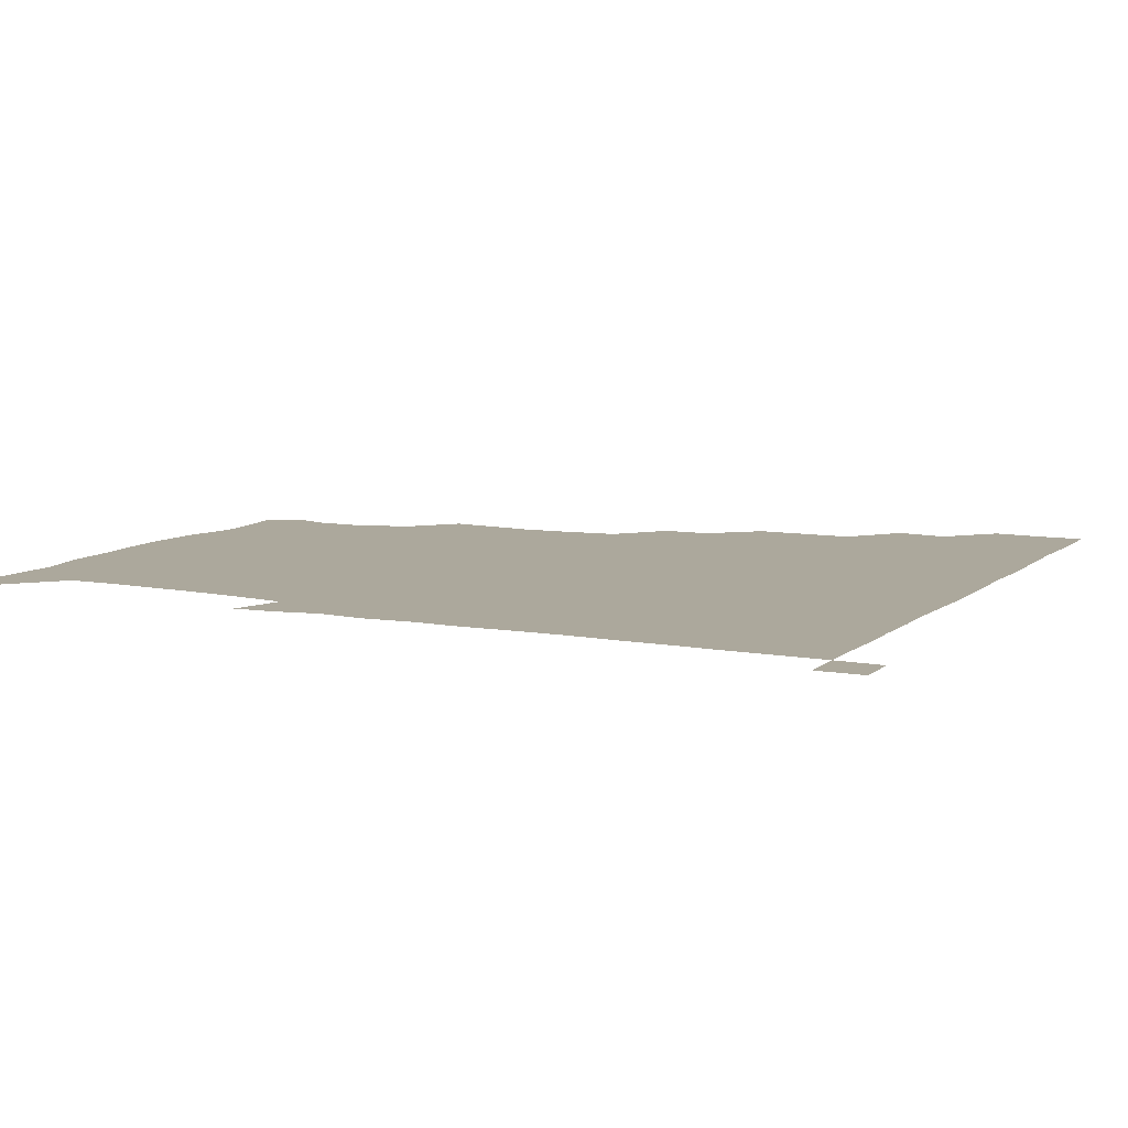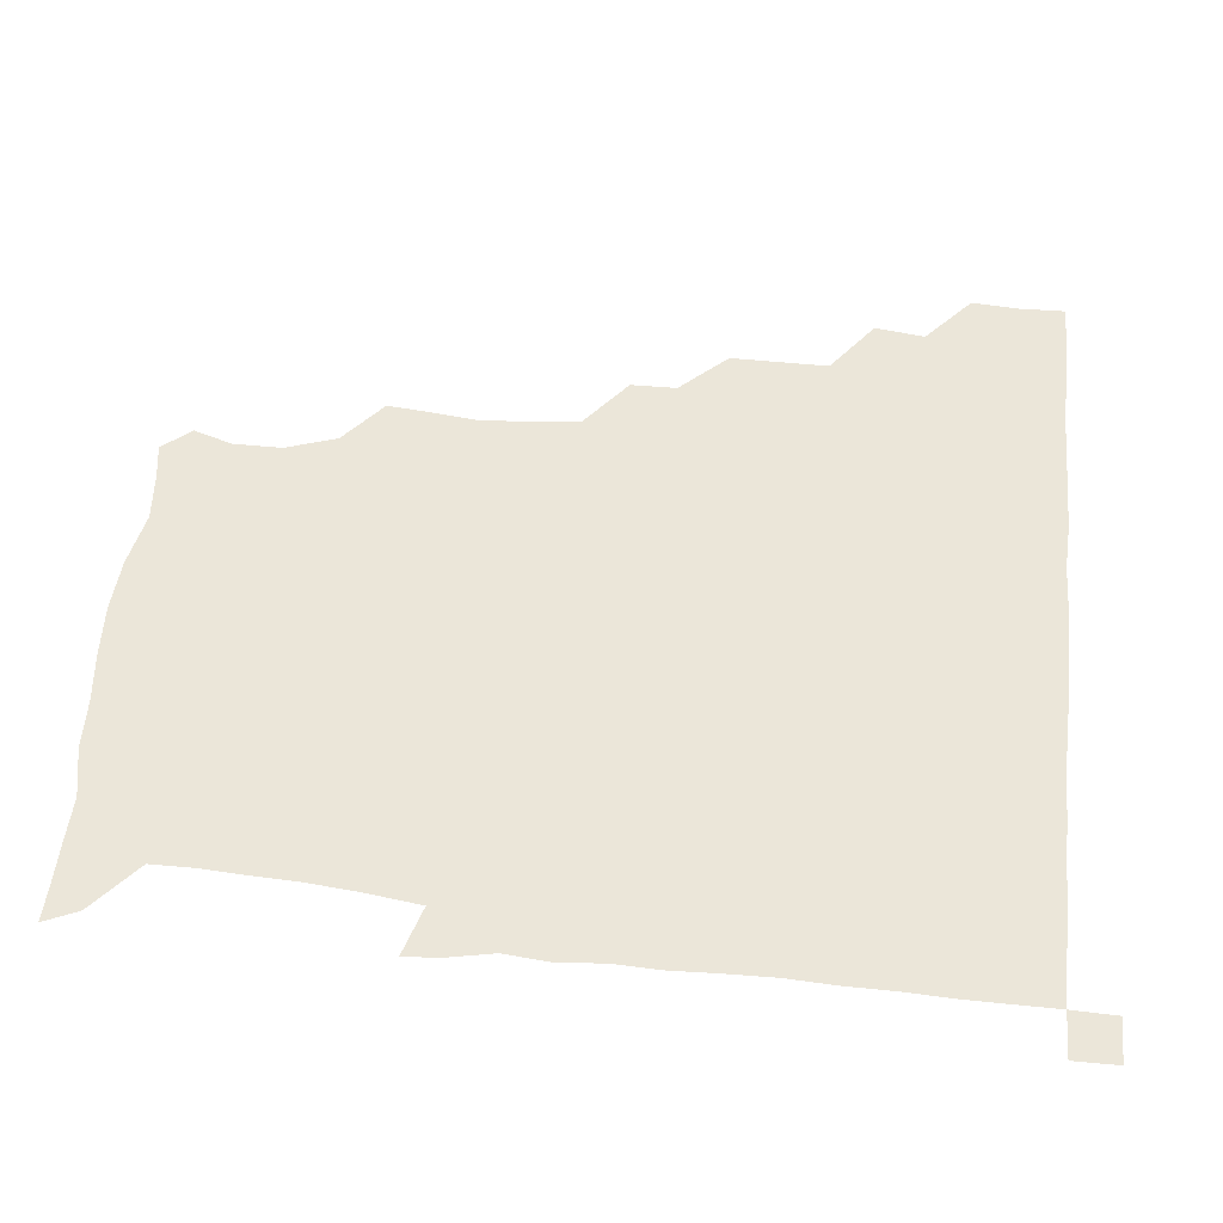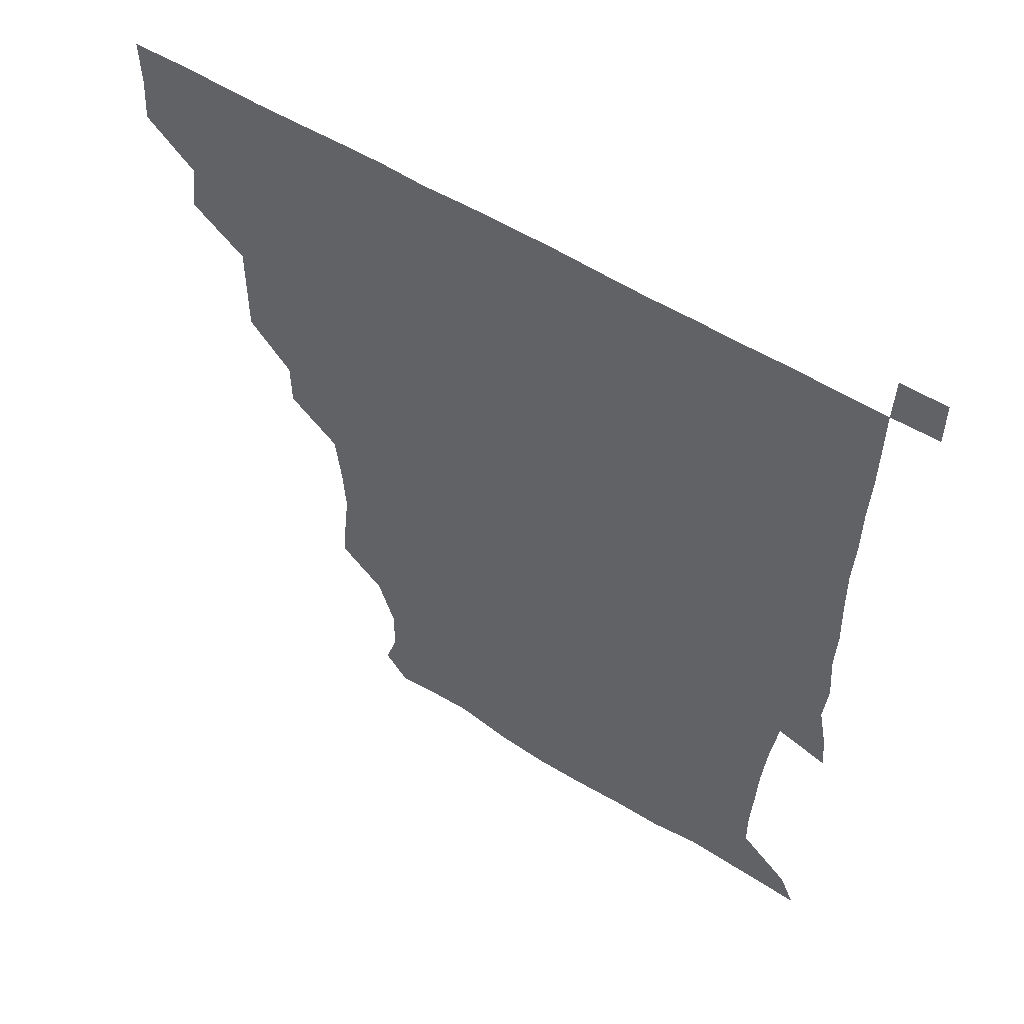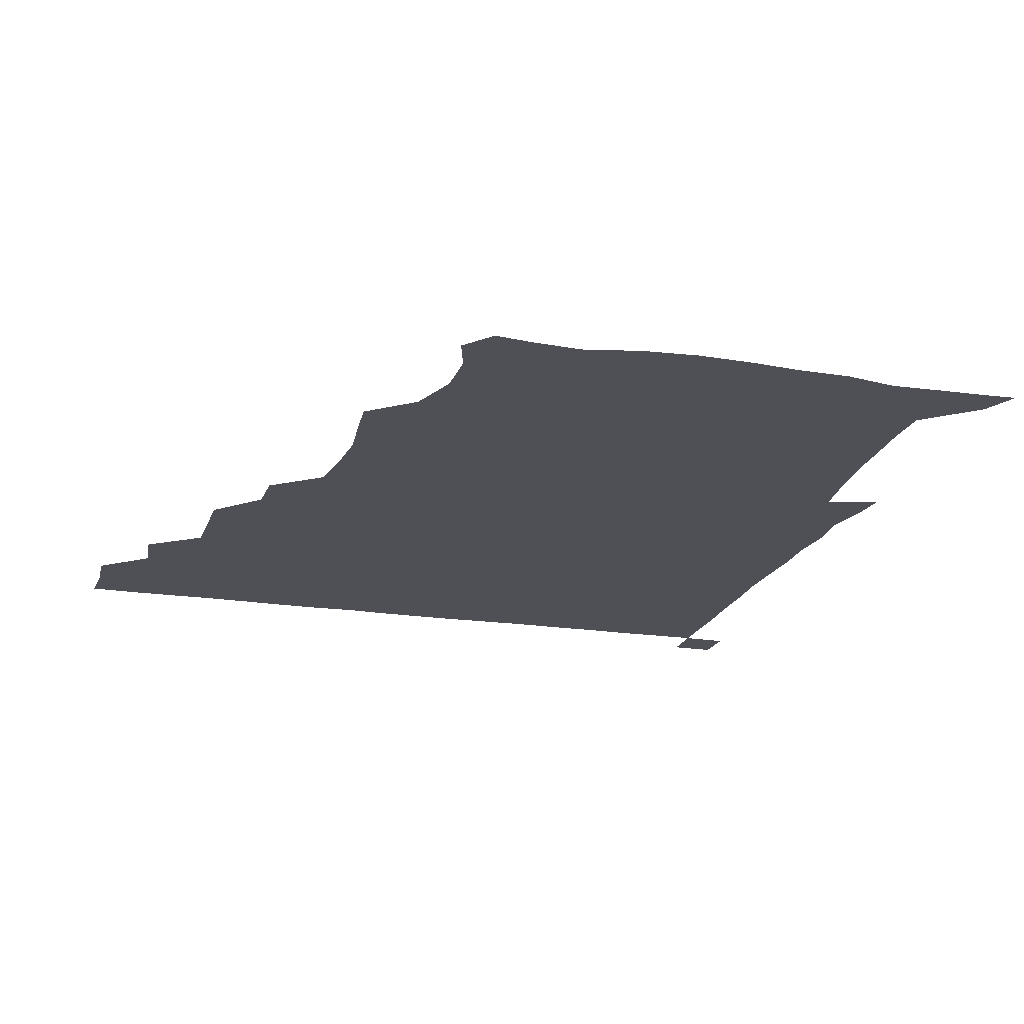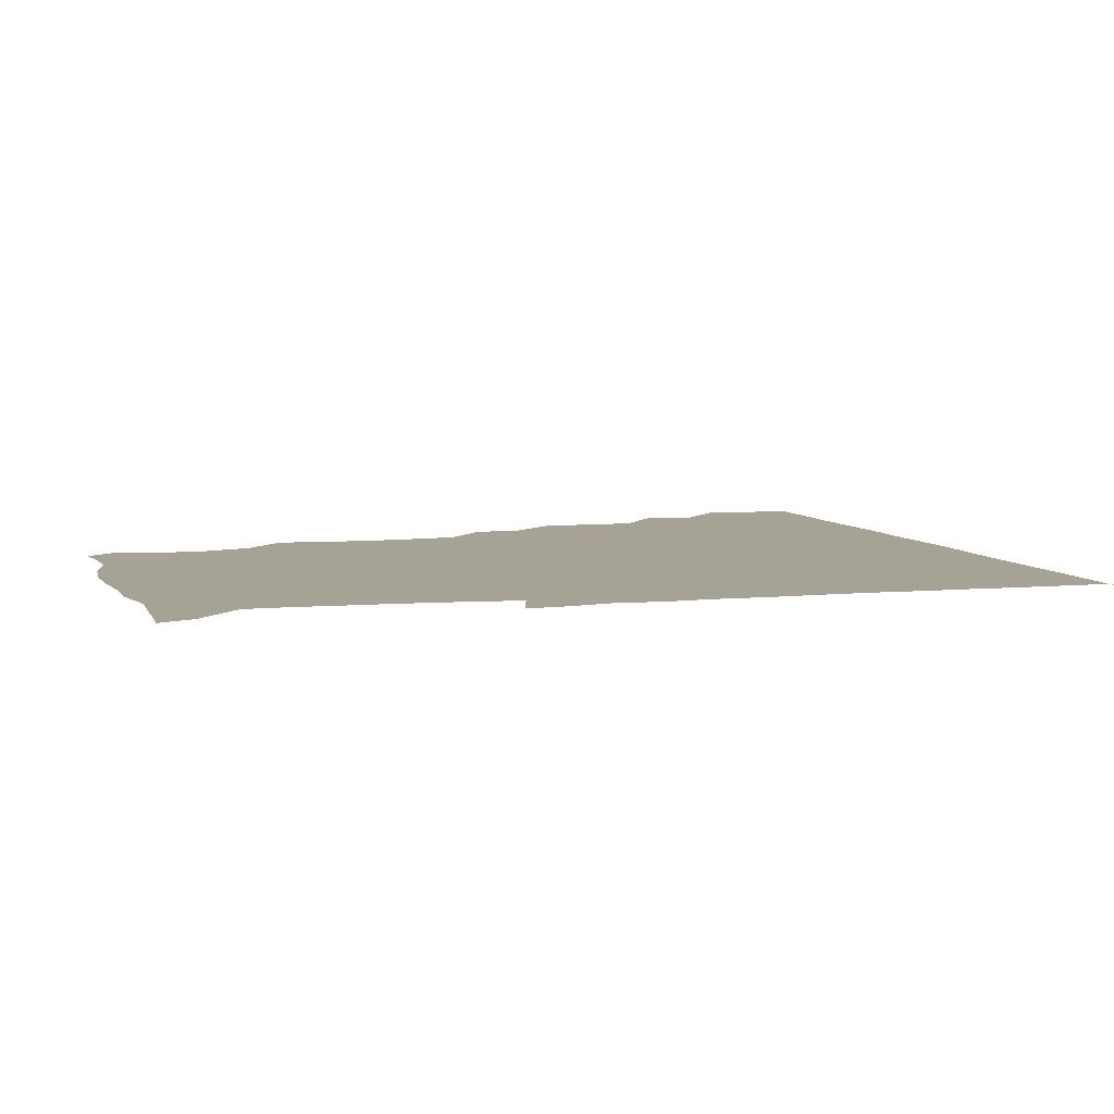
<metadata>
{"format":"obj","ext":"obj","renderer":"f3d","projection":"perspective","resolution":1024,"background":"white","views":[{"elev":8.5,"azim":116.4,"up":"+Z"},{"elev":55.1,"azim":95.6,"up":"+Z"},{"elev":54.7,"azim":33.5,"up":"+Y"},{"elev":-19.3,"azim":-16.5,"up":"+Z"},{"elev":6.3,"azim":72.7,"up":"+Z"}]}
</metadata>
<code>
v 435.5 405 0
v 436.6 420.9 0
v 436.2 435.9 0
v 449.6 373.6 0
v 451.8 390.3 0
v 451.3 405.9 0
v 451.3 420.9 0
v 451 436.3 0
v 467.1 327.3 0
v 467.2 342.3 0
v 467.3 359.8 0
v 466.8 376.3 0
v 466.9 391.4 0
v 466.3 406.1 0
v 466.1 421 0
v 465.8 436.2 0
v 481.5 296.1 0
v 481.4 311.5 0
v 481.9 330 0
v 481.6 345.5 0
v 482.1 362.1 0
v 481.8 376.7 0
v 481.5 391.3 0
v 481.3 406 0
v 481.2 420.9 0
v 481.2 435.9 0
v 497.7 219.3 0
v 499.1 233.6 0
v 500.8 249.3 0
v 499.9 264.6 0
v 497.9 282.4 0
v 496.3 300.1 0
v 498.1 318.2 0
v 497.2 332.3 0
v 496.5 346.3 0
v 496.6 361.8 0
v 496.4 376.5 0
v 496.2 391.2 0
v 496.1 406 0
v 496.1 420.9 0
v 496.2 436.2 0
v 513.8 159.8 0
v 518 172.8 0
v 518 189.2 0
v 512.5 206.3 0
v 514.6 225.5 0
v 513.1 240 0
v 513.3 255.6 0
v 512.4 271.3 0
v 512 286.2 0
v 511.4 300.5 0
v 511.9 317.9 0
v 511.4 331.6 0
v 511.6 346.9 0
v 511.2 361.3 0
v 511.4 376.3 0
v 511 391.1 0
v 511.1 405.9 0
v 511 420.6 0
v 511.1 436.6 0
v 521.6 150.1 0
v 526.8 163.9 0
v 529.1 178.4 0
v 528 194.8 0
v 526.4 211 0
v 528.9 228.6 0
v 527.6 242.8 0
v 527.1 256.2 0
v 526.1 270.6 0
v 526.1 286.4 0
v 526.8 302.3 0
v 526.4 317 0
v 526.3 331.6 0
v 526.5 346.8 0
v 526.3 361.3 0
v 526.6 376.4 0
v 526.2 391.1 0
v 526 406.1 0
v 525.9 421.3 0
v 525.7 436.8 0
v 533.6 151.6 0
v 540.8 166.7 0
v 542.9 184 0
v 541.6 197 0
v 542 211 0
v 541.9 230.1 0
v 542.1 242.8 0
v 542.2 258.4 0
v 541.2 271.3 0
v 541.4 286.8 0
v 541.6 302.5 0
v 541.3 317.1 0
v 541.5 331.9 0
v 541.3 346.6 0
v 541.4 361.6 0
v 541.2 376.2 0
v 541.1 391 0
v 541.4 405.7 0
v 541.3 420.6 0
v 540.9 436.1 0
v 549.1 152.5 0
v 557.1 168.2 0
v 556.9 182.2 0
v 555.4 197.2 0
v 557.3 213.1 0
v 556.4 227.7 0
v 556.3 243 0
v 556.4 257.5 0
v 556.1 272.3 0
v 556.4 287.7 0
v 556.7 302.6 0
v 556.1 315.7 0
v 556.2 332 0
v 556.4 346.9 0
v 556.3 361.4 0
v 555.9 376 0
v 556.3 391 0
v 556.3 405.8 0
v 556.2 420.6 0
v 555.8 436.7 0
v 567.1 148.3 0
v 571.2 168.4 0
v 571.8 183.6 0
v 571.8 195.3 0
v 570.7 213 0
v 571.8 226.8 0
v 570.9 241.4 0
v 571.2 256.2 0
v 571 270.4 0
v 570.7 285.9 0
v 570.9 301.9 0
v 571.5 317.5 0
v 571.1 331.2 0
v 571.1 346.3 0
v 571.3 361.5 0
v 571.1 376 0
v 571.4 391 0
v 571.5 405.5 0
v 571 421 0
v 570.6 436.8 0
v 584.2 146.8 0
v 585.2 168.1 0
v 585.7 183.3 0
v 586.5 199.2 0
v 586.2 213.2 0
v 586.5 228.9 0
v 586.3 242.3 0
v 585.9 258.8 0
v 586.9 272.3 0
v 586 287 0
v 586.1 302.8 0
v 586 317.5 0
v 586.3 331.9 0
v 586.2 347.3 0
v 586 361 0
v 586.5 376.4 0
v 586.3 391 0
v 586.3 405.3 0
v 585.8 421.1 0
v 585.2 436.8 0
v 601 147.3 0
v 599.9 167.3 0
v 601.1 183 0
v 601.2 196.8 0
v 601.5 211.9 0
v 600.8 227.1 0
v 600.8 242.9 0
v 601.1 256.3 0
v 600.6 273.5 0
v 601.2 287.1 0
v 600.9 302.5 0
v 601.3 315.8 0
v 601 332 0
v 600.9 346.4 0
v 601.4 362 0
v 601.3 376.5 0
v 601.3 391 0
v 601 406.2 0
v 600.7 421.3 0
v 600.1 436.3 0
v 618.1 148.6 0
v 616.1 165.6 0
v 615 182.8 0
v 615.6 197.2 0
v 616.7 212.9 0
v 615.6 228.3 0
v 615.6 241.7 0
v 616.2 257.6 0
v 615.5 271.9 0
v 615.8 287.4 0
v 615.5 302.1 0
v 616.3 318.3 0
v 616.1 331.9 0
v 616 346.1 0
v 616 362 0
v 616.1 376.6 0
v 616.2 391.1 0
v 616.6 405.8 0
v 616.3 420.7 0
v 615.3 435.9 0
v 634.2 148.7 0
v 631.2 166.8 0
v 631.3 180.6 0
v 629.4 196.4 0
v 629.9 214.5 0
v 630.2 229.2 0
v 630.5 242.6 0
v 630.4 259.2 0
v 631.3 271.3 0
v 630.6 286.7 0
v 630.6 301.2 0
v 629.9 318.5 0
v 630.6 333 0
v 630.9 346.7 0
v 630.9 361.6 0
v 631 376.2 0
v 631.1 391.2 0
v 631.6 406 0
v 631.3 420.7 0
v 630.3 436.1 0
v 650.6 151.8 0
v 646 166.3 0
v 644.8 183.2 0
v 645 196.9 0
v 644.6 212.6 0
v 644.5 227.8 0
v 645.8 241.4 0
v 645 258 0
v 645.3 272.8 0
v 645.1 287.5 0
v 645.4 302.6 0
v 645.6 316.4 0
v 645 332.8 0
v 645.7 346.7 0
v 645.7 361.6 0
v 645.8 377.2 0
v 646 391.1 0
v 646.2 406.3 0
v 646.3 420.7 0
v 645.7 435.9 0
v 666.5 151 0
v 660.4 165.6 0
v 658.1 180.7 0
v 658.6 195 0
v 657.7 212.2 0
v 658.8 226.3 0
v 660 241.6 0
v 659.8 258.5 0
v 659.1 273.5 0
v 659.7 286.9 0
v 659.2 303.2 0
v 660 316.7 0
v 659.5 332.5 0
v 660.2 346.9 0
v 660.7 361.2 0
v 660.6 376.8 0
v 660.8 391.6 0
v 661 406.3 0
v 661.1 420.8 0
v 660.6 436.2 0
v 680.1 150.5 0
v 673.9 163.9 0
v 670.5 176 0
v 670.5 190.7 0
v 671.3 205.2 0
v 672 220.5 0
v 673.5 237.3 0
v 676.1 256.9 0
v 674.9 271.1 0
v 673.6 285.9 0
v 673.5 301.6 0
v 673.5 316.2 0
v 675.3 329.6 0
v 674 346.6 0
v 674.5 361.6 0
v 674.4 377.5 0
v 675.6 391.2 0
v 675.6 406.4 0
v 675.8 421.1 0
v 675.9 435.9 0
v 691.9 149.9 0
v 687 161.3 0
v 692.6 251.7 0
v 691.7 264 0
v 688.8 279.2 0
v 690.2 294 0
v 689 310 0
v 689.6 325.4 0
v 689.1 341.3 0
v 688.8 357.7 0
v 689.6 373.5 0
v 689.8 390 0
v 690.5 405.5 0
v 690.7 420.9 0
v 690.8 435.8 0
v 691.2 450.9 0
v 706 436.2 0
v 706 451 0
f 5 6 1
f 1 6 2
f 6 7 2
f 2 7 3
f 7 8 3
f 11 12 4
f 4 12 5
f 12 13 5
f 5 13 6
f 13 14 6
f 6 14 7
f 14 15 7
f 7 15 8
f 15 16 8
f 18 19 9
f 9 19 10
f 19 20 10
f 10 20 11
f 20 21 11
f 11 21 12
f 21 22 12
f 12 22 13
f 22 23 13
f 13 23 14
f 23 24 14
f 14 24 15
f 24 25 15
f 15 25 16
f 25 26 16
f 31 32 17
f 17 32 18
f 32 33 18
f 18 33 19
f 33 34 19
f 19 34 20
f 34 35 20
f 20 35 21
f 35 36 21
f 21 36 22
f 36 37 22
f 22 37 23
f 37 38 23
f 23 38 24
f 38 39 24
f 24 39 25
f 39 40 25
f 25 40 26
f 40 41 26
f 45 46 27
f 27 46 28
f 46 47 28
f 28 47 29
f 47 48 29
f 29 48 30
f 48 49 30
f 30 49 31
f 49 50 31
f 31 50 32
f 50 51 32
f 32 51 33
f 51 52 33
f 33 52 34
f 52 53 34
f 34 53 35
f 53 54 35
f 35 54 36
f 54 55 36
f 36 55 37
f 55 56 37
f 37 56 38
f 56 57 38
f 38 57 39
f 57 58 39
f 39 58 40
f 58 59 40
f 40 59 41
f 59 60 41
f 61 62 42
f 42 62 43
f 62 63 43
f 43 63 44
f 63 64 44
f 44 64 45
f 64 65 45
f 45 65 46
f 65 66 46
f 46 66 47
f 66 67 47
f 47 67 48
f 67 68 48
f 48 68 49
f 68 69 49
f 49 69 50
f 69 70 50
f 50 70 51
f 70 71 51
f 51 71 52
f 71 72 52
f 52 72 53
f 72 73 53
f 53 73 54
f 73 74 54
f 54 74 55
f 74 75 55
f 55 75 56
f 75 76 56
f 56 76 57
f 76 77 57
f 57 77 58
f 77 78 58
f 58 78 59
f 78 79 59
f 59 79 60
f 79 80 60
f 61 81 62
f 81 82 62
f 62 82 63
f 82 83 63
f 63 83 64
f 83 84 64
f 64 84 65
f 84 85 65
f 65 85 66
f 85 86 66
f 66 86 67
f 86 87 67
f 67 87 68
f 87 88 68
f 68 88 69
f 88 89 69
f 69 89 70
f 89 90 70
f 70 90 71
f 90 91 71
f 71 91 72
f 91 92 72
f 72 92 73
f 92 93 73
f 73 93 74
f 93 94 74
f 74 94 75
f 94 95 75
f 75 95 76
f 95 96 76
f 76 96 77
f 96 97 77
f 77 97 78
f 97 98 78
f 78 98 79
f 98 99 79
f 79 99 80
f 99 100 80
f 81 101 82
f 101 102 82
f 82 102 83
f 102 103 83
f 83 103 84
f 103 104 84
f 84 104 85
f 104 105 85
f 85 105 86
f 105 106 86
f 86 106 87
f 106 107 87
f 87 107 88
f 107 108 88
f 88 108 89
f 108 109 89
f 89 109 90
f 109 110 90
f 90 110 91
f 110 111 91
f 91 111 92
f 111 112 92
f 92 112 93
f 112 113 93
f 93 113 94
f 113 114 94
f 94 114 95
f 114 115 95
f 95 115 96
f 115 116 96
f 96 116 97
f 116 117 97
f 97 117 98
f 117 118 98
f 98 118 99
f 118 119 99
f 99 119 100
f 119 120 100
f 101 121 102
f 121 122 102
f 102 122 103
f 122 123 103
f 103 123 104
f 123 124 104
f 104 124 105
f 124 125 105
f 105 125 106
f 125 126 106
f 106 126 107
f 126 127 107
f 107 127 108
f 127 128 108
f 108 128 109
f 128 129 109
f 109 129 110
f 129 130 110
f 110 130 111
f 130 131 111
f 111 131 112
f 131 132 112
f 112 132 113
f 132 133 113
f 113 133 114
f 133 134 114
f 114 134 115
f 134 135 115
f 115 135 116
f 135 136 116
f 116 136 117
f 136 137 117
f 117 137 118
f 137 138 118
f 118 138 119
f 138 139 119
f 119 139 120
f 139 140 120
f 121 141 122
f 141 142 122
f 122 142 123
f 142 143 123
f 123 143 124
f 143 144 124
f 124 144 125
f 144 145 125
f 125 145 126
f 145 146 126
f 126 146 127
f 146 147 127
f 127 147 128
f 147 148 128
f 128 148 129
f 148 149 129
f 129 149 130
f 149 150 130
f 130 150 131
f 150 151 131
f 131 151 132
f 151 152 132
f 132 152 133
f 152 153 133
f 133 153 134
f 153 154 134
f 134 154 135
f 154 155 135
f 135 155 136
f 155 156 136
f 136 156 137
f 156 157 137
f 137 157 138
f 157 158 138
f 138 158 139
f 158 159 139
f 139 159 140
f 159 160 140
f 141 161 142
f 161 162 142
f 142 162 143
f 162 163 143
f 143 163 144
f 163 164 144
f 144 164 145
f 164 165 145
f 145 165 146
f 165 166 146
f 146 166 147
f 166 167 147
f 147 167 148
f 167 168 148
f 148 168 149
f 168 169 149
f 149 169 150
f 169 170 150
f 150 170 151
f 170 171 151
f 151 171 152
f 171 172 152
f 152 172 153
f 172 173 153
f 153 173 154
f 173 174 154
f 154 174 155
f 174 175 155
f 155 175 156
f 175 176 156
f 156 176 157
f 176 177 157
f 157 177 158
f 177 178 158
f 158 178 159
f 178 179 159
f 159 179 160
f 179 180 160
f 161 181 162
f 181 182 162
f 162 182 163
f 182 183 163
f 163 183 164
f 183 184 164
f 164 184 165
f 184 185 165
f 165 185 166
f 185 186 166
f 166 186 167
f 186 187 167
f 167 187 168
f 187 188 168
f 168 188 169
f 188 189 169
f 169 189 170
f 189 190 170
f 170 190 171
f 190 191 171
f 171 191 172
f 191 192 172
f 172 192 173
f 192 193 173
f 173 193 174
f 193 194 174
f 174 194 175
f 194 195 175
f 175 195 176
f 195 196 176
f 176 196 177
f 196 197 177
f 177 197 178
f 197 198 178
f 178 198 179
f 198 199 179
f 179 199 180
f 199 200 180
f 181 201 182
f 201 202 182
f 182 202 183
f 202 203 183
f 183 203 184
f 203 204 184
f 184 204 185
f 204 205 185
f 185 205 186
f 205 206 186
f 186 206 187
f 206 207 187
f 187 207 188
f 207 208 188
f 188 208 189
f 208 209 189
f 189 209 190
f 209 210 190
f 190 210 191
f 210 211 191
f 191 211 192
f 211 212 192
f 192 212 193
f 212 213 193
f 193 213 194
f 213 214 194
f 194 214 195
f 214 215 195
f 195 215 196
f 215 216 196
f 196 216 197
f 216 217 197
f 197 217 198
f 217 218 198
f 198 218 199
f 218 219 199
f 199 219 200
f 219 220 200
f 201 221 202
f 221 222 202
f 202 222 203
f 222 223 203
f 203 223 204
f 223 224 204
f 204 224 205
f 224 225 205
f 205 225 206
f 225 226 206
f 206 226 207
f 226 227 207
f 207 227 208
f 227 228 208
f 208 228 209
f 228 229 209
f 209 229 210
f 229 230 210
f 210 230 211
f 230 231 211
f 211 231 212
f 231 232 212
f 212 232 213
f 232 233 213
f 213 233 214
f 233 234 214
f 214 234 215
f 234 235 215
f 215 235 216
f 235 236 216
f 216 236 217
f 236 237 217
f 217 237 218
f 237 238 218
f 218 238 219
f 238 239 219
f 219 239 220
f 239 240 220
f 221 241 222
f 241 242 222
f 222 242 223
f 242 243 223
f 223 243 224
f 243 244 224
f 224 244 225
f 244 245 225
f 225 245 226
f 245 246 226
f 226 246 227
f 246 247 227
f 227 247 228
f 247 248 228
f 228 248 229
f 248 249 229
f 229 249 230
f 249 250 230
f 230 250 231
f 250 251 231
f 231 251 232
f 251 252 232
f 232 252 233
f 252 253 233
f 233 253 234
f 253 254 234
f 234 254 235
f 254 255 235
f 235 255 236
f 255 256 236
f 236 256 237
f 256 257 237
f 237 257 238
f 257 258 238
f 238 258 239
f 258 259 239
f 239 259 240
f 259 260 240
f 241 261 242
f 261 262 242
f 242 262 243
f 262 263 243
f 243 263 244
f 263 264 244
f 244 264 245
f 264 265 245
f 245 265 246
f 265 266 246
f 246 266 247
f 266 267 247
f 247 267 248
f 267 268 248
f 248 268 249
f 268 269 249
f 249 269 250
f 269 270 250
f 250 270 251
f 270 271 251
f 251 271 252
f 271 272 252
f 252 272 253
f 272 273 253
f 253 273 254
f 273 274 254
f 254 274 255
f 274 275 255
f 255 275 256
f 275 276 256
f 256 276 257
f 276 277 257
f 257 277 258
f 277 278 258
f 258 278 259
f 278 279 259
f 259 279 260
f 279 280 260
f 261 281 262
f 281 282 262
f 262 282 263
f 268 283 269
f 283 284 269
f 269 284 270
f 284 285 270
f 270 285 271
f 285 286 271
f 271 286 272
f 286 287 272
f 272 287 273
f 287 288 273
f 273 288 274
f 288 289 274
f 274 289 275
f 289 290 275
f 275 290 276
f 290 291 276
f 276 291 277
f 291 292 277
f 277 292 278
f 292 293 278
f 278 293 279
f 293 294 279
f 279 294 280
f 294 295 280
f 295 297 296
f 297 298 296

</code>
